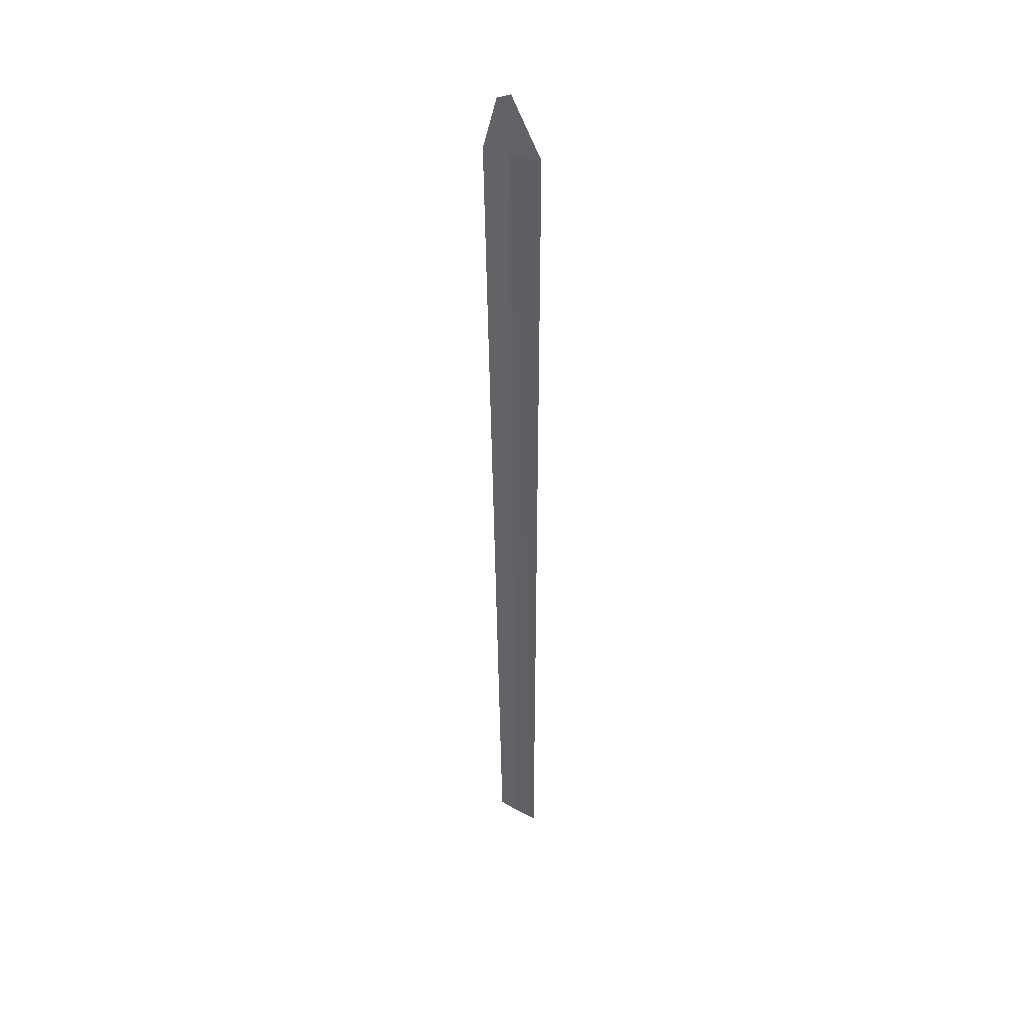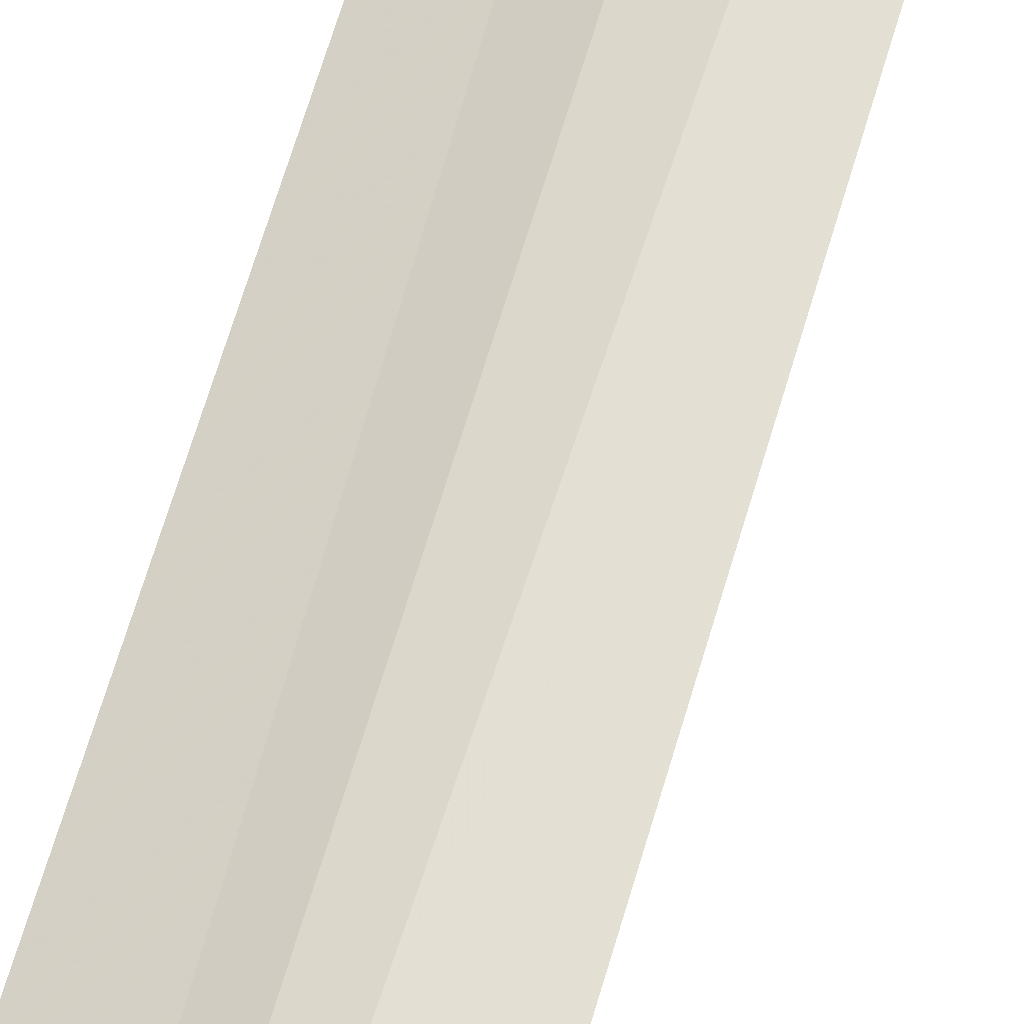
<metadata>
{"format":"obj","ext":"obj","renderer":"f3d","projection":"perspective","resolution":1024,"background":"white","views":[{"elev":40.1,"azim":-138.1,"up":"+Z"},{"elev":61.0,"azim":16.4,"up":"+Y"}]}
</metadata>
<code>
v -0.4635 6.39 18.7
v -0.4435 6.342 19.65
v -0.2247 6.404 19.55
v -1.431e-06 6.463 18.7
v -0.8817 6.177 18.7
v -0.5953 6.34 4.377
v -0.8831 6.176 4.213
v -0.2895 6.435 4.472
f 1 3 2
f 1 4 3
f 1 7 6
f 1 5 7
f 1 8 4
f 1 6 8
f 1 2 5

</code>
